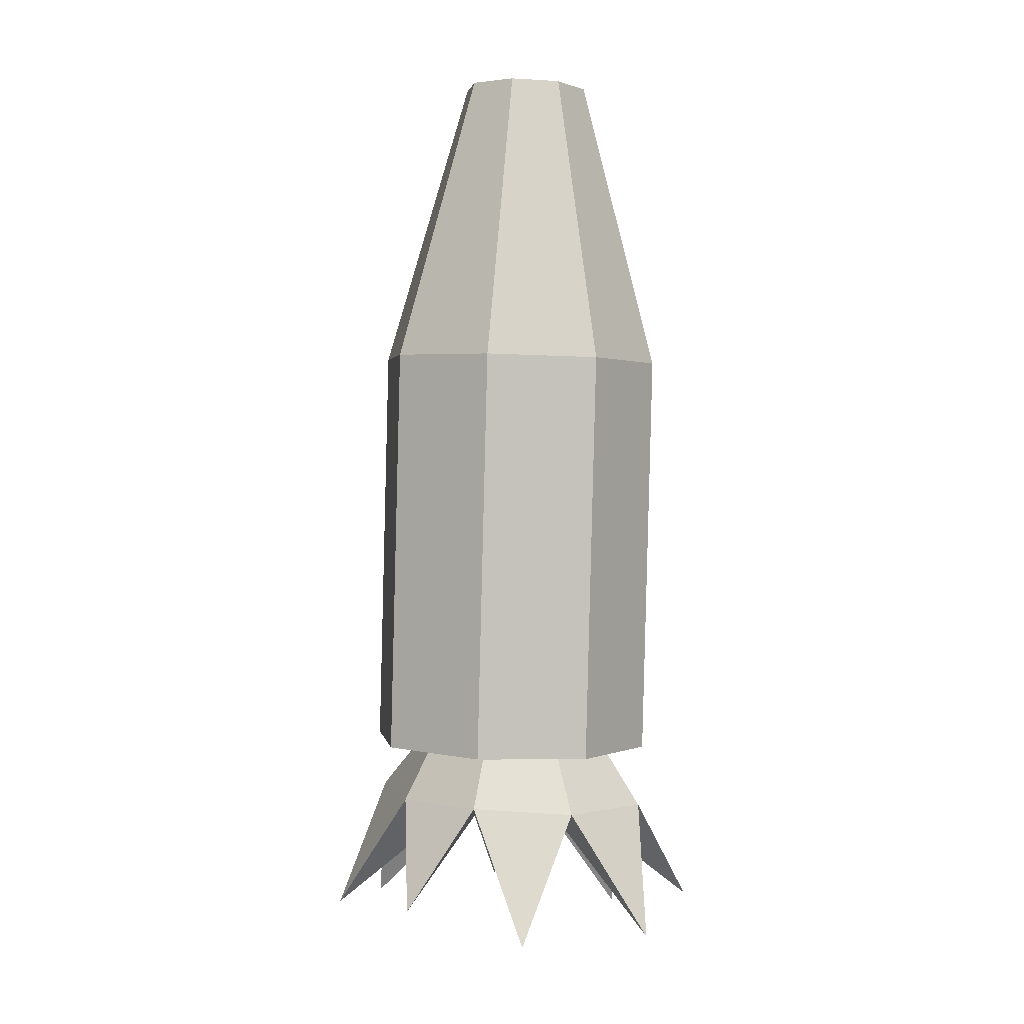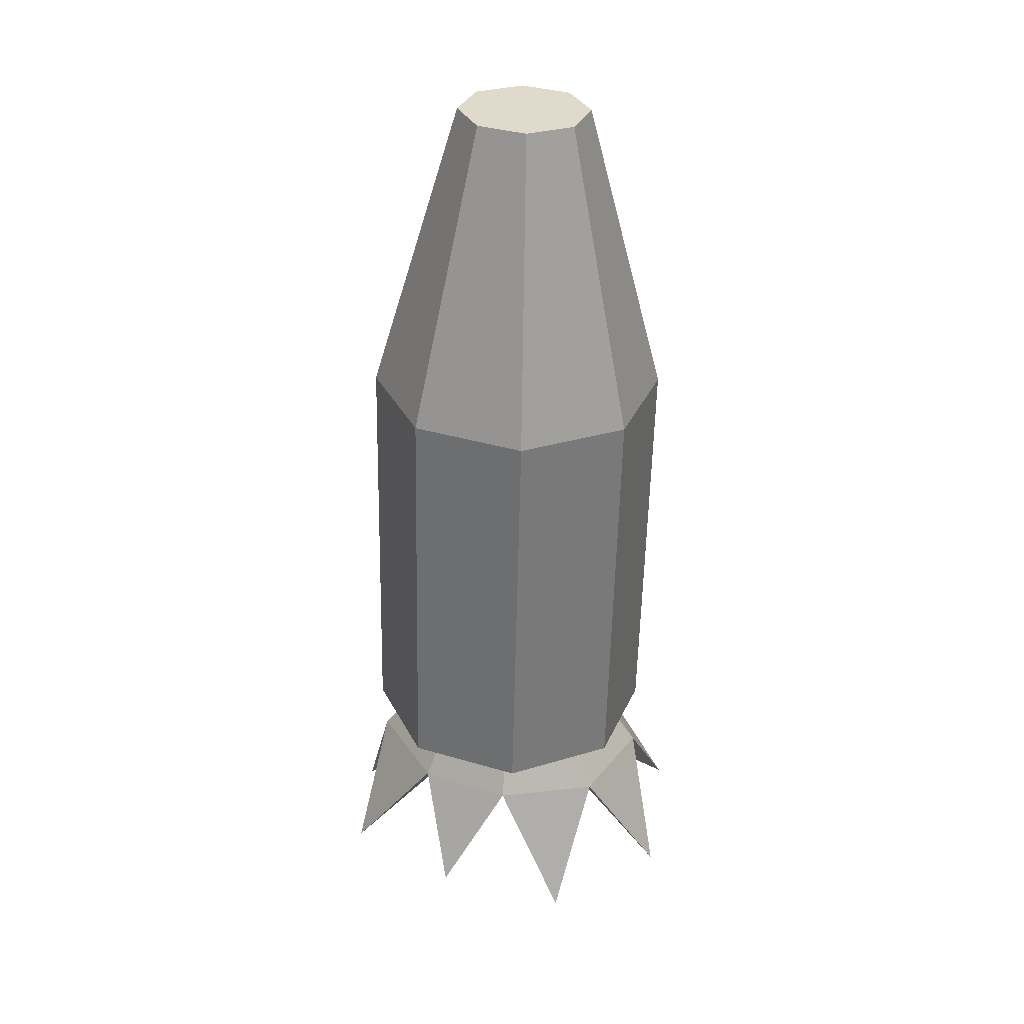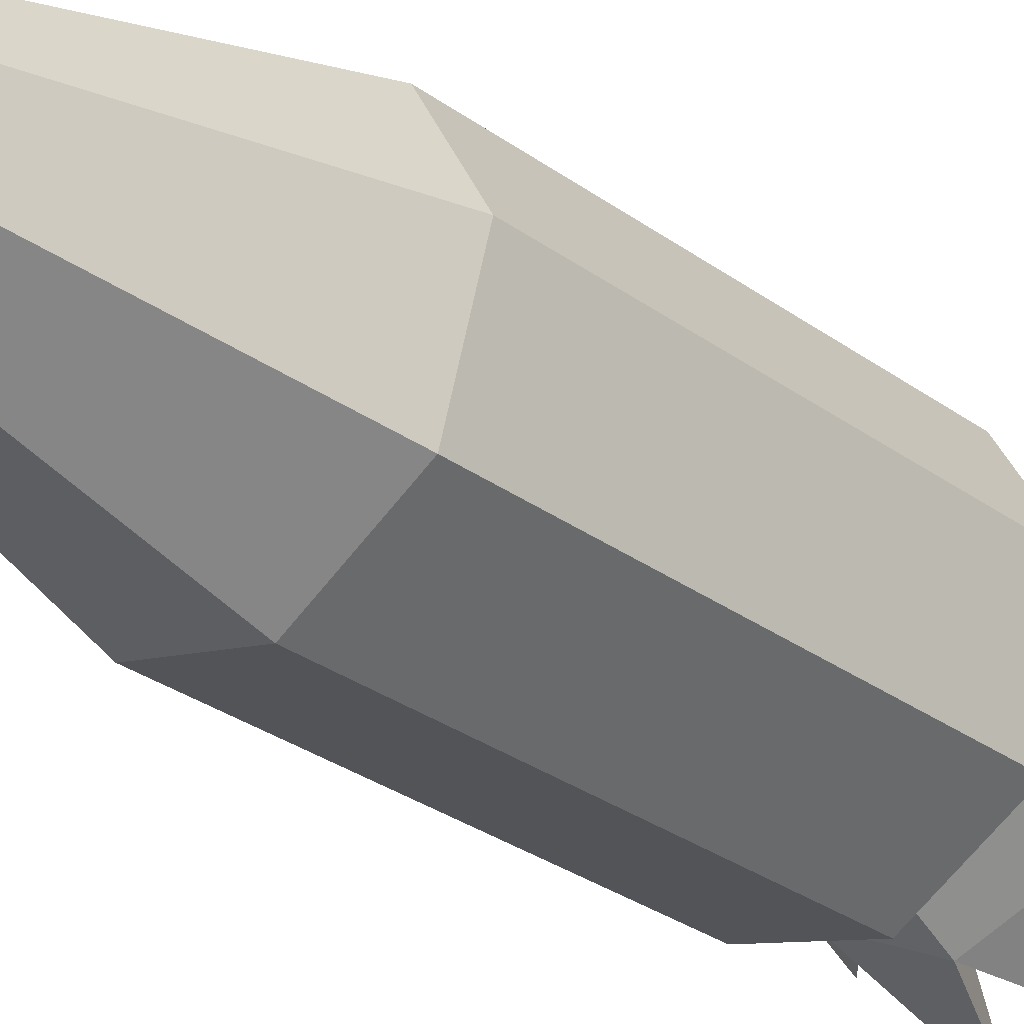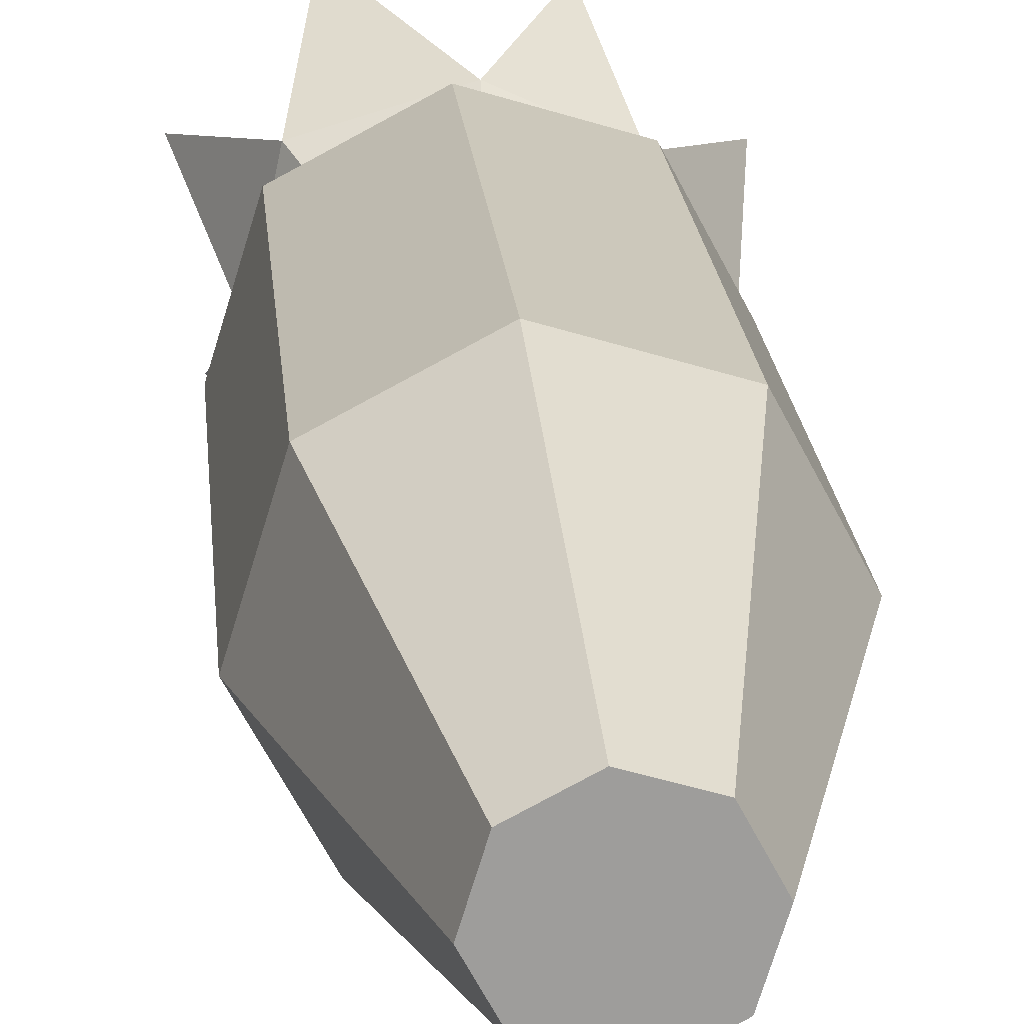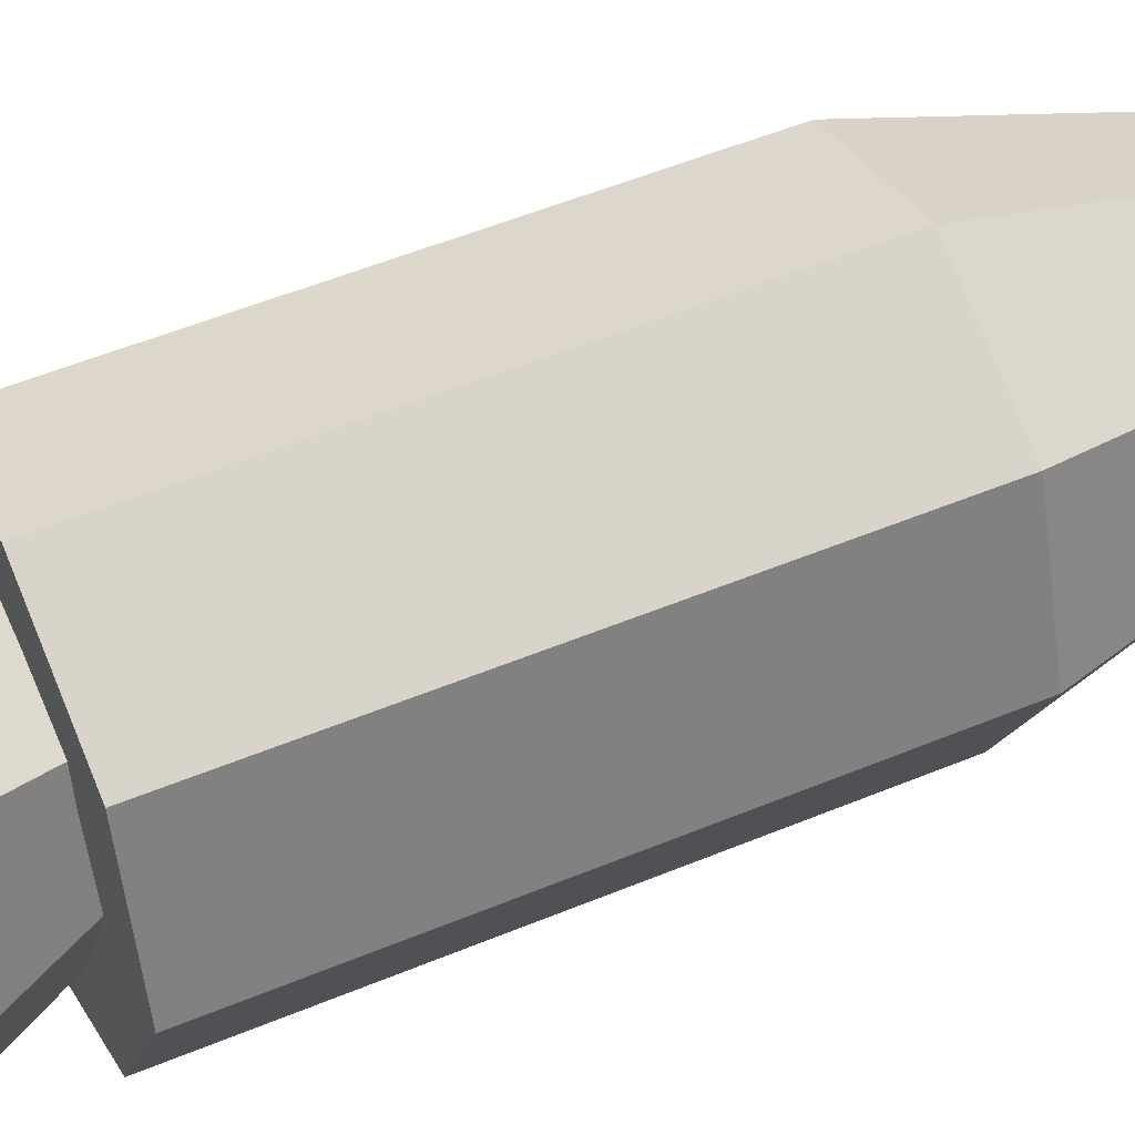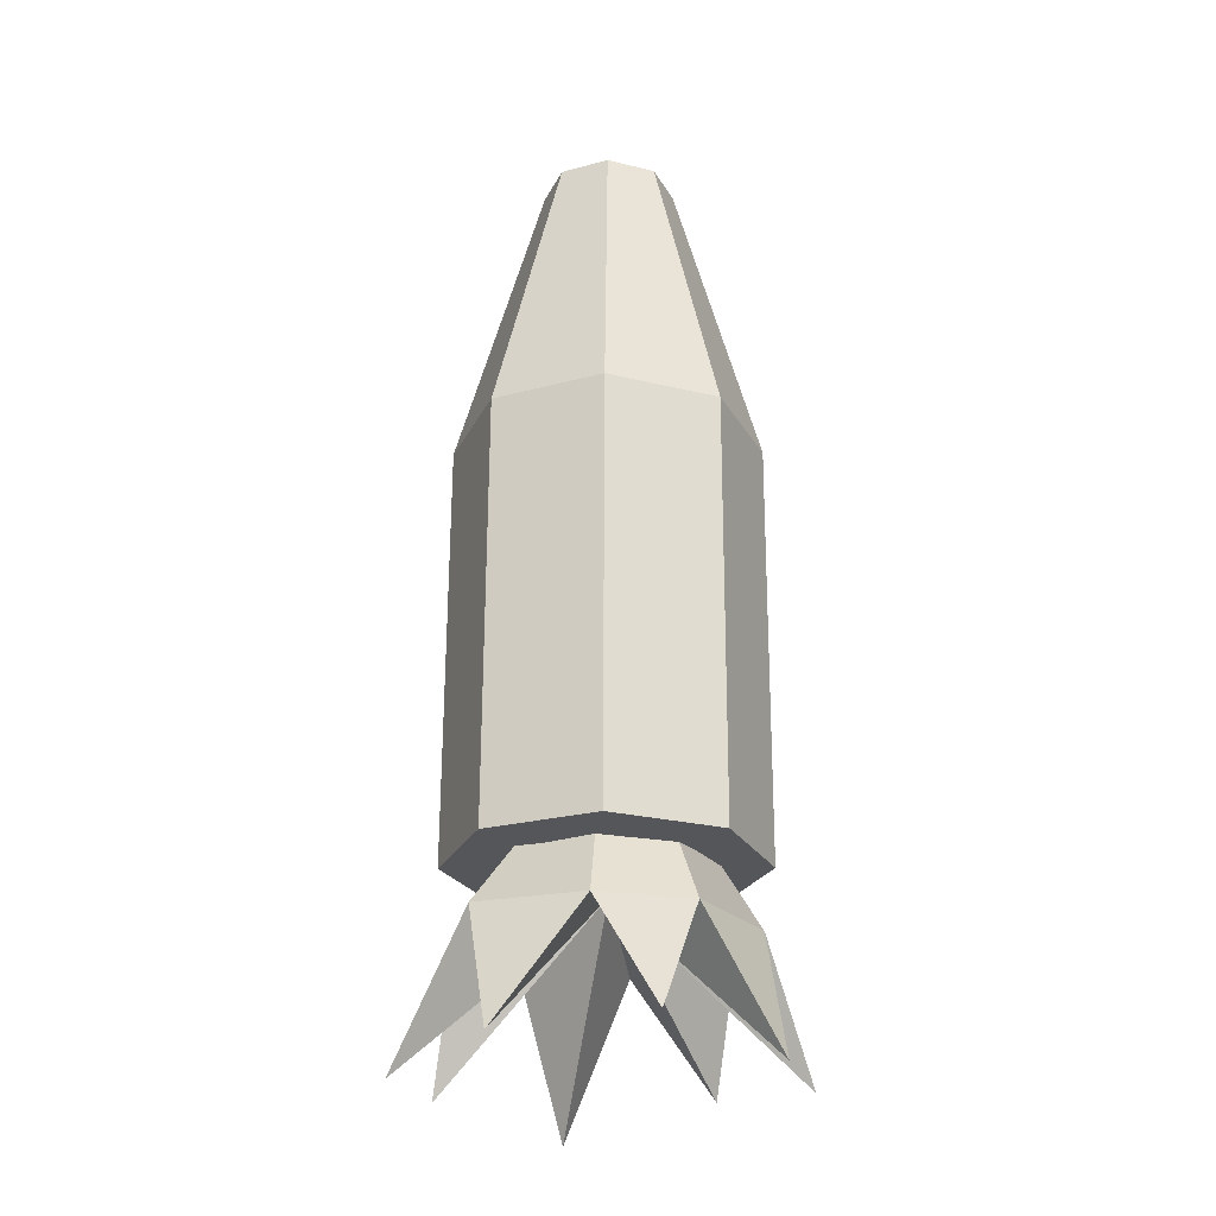
<metadata>
{"format":"obj","ext":"obj","renderer":"f3d","projection":"perspective","resolution":1024,"background":"white","views":[{"elev":2.4,"azim":-27.0,"up":"+Z"},{"elev":33.9,"azim":-40.8,"up":"+Z"},{"elev":-31.4,"azim":46.2,"up":"+Y"},{"elev":19.9,"azim":-3.2,"up":"+Y"},{"elev":49.0,"azim":-113.6,"up":"+Y"},{"elev":-23.5,"azim":-83.4,"up":"+Z"}]}
</metadata>
<code>
o Bala_Cylinder.003
v 0.5642 3.833 2.528
v 0.5753 3.911 3.201
v 0.4615 3.864 2.531
v 0.5305 3.925 3.202
v 0.4111 3.959 2.532
v 0.5084 3.966 3.202
v 0.4425 4.062 2.531
v 0.5221 4.011 3.202
v 0.5372 4.112 2.528
v 0.5636 4.033 3.201
v 0.6399 4.081 2.526
v 0.6085 4.02 3.2
v 0.6903 3.986 2.524
v 0.6305 3.978 3.199
v 0.6589 3.883 2.525
v 0.6168 3.933 3.199
v 0.5751 3.833 2.921
v 0.4725 3.864 2.924
v 0.4221 3.959 2.925
v 0.4535 4.062 2.924
v 0.5482 4.112 2.922
v 0.6508 4.081 2.919
v 0.7012 3.986 2.917
v 0.6699 3.883 2.918
v 0.571 3.956 3.201
v 0.5591 3.96 3.201
v 0.5532 3.971 3.201
v 0.5568 3.983 3.201
v 0.5679 3.989 3.201
v 0.5799 3.985 3.2
v 0.5857 3.974 3.2
v 0.5821 3.962 3.2
v 0.5561 3.917 2.528
v 0.515 3.929 2.529
v 0.4948 3.967 2.53
v 0.5074 4.008 2.529
v 0.5453 4.028 2.528
v 0.5864 4.016 2.527
v 0.6065 3.978 2.527
v 0.594 3.937 2.527
f 17 2 4 18
f 18 4 6 19
f 19 6 8 20
f 20 8 10 21
f 21 10 12 22
f 22 12 14 23
f 12 10 29 30
f 23 14 16 24
f 24 16 2 17
f 7 9 37 36
f 15 24 17 1
f 13 23 24 15
f 11 22 23 13
f 9 21 22 11
f 7 20 21 9
f 5 19 20 7
f 3 18 19 5
f 1 17 18 3
f 26 25 32 31 30 29 28 27
f 2 16 32 25
f 4 2 25 26
f 8 6 27 28
f 14 12 30 31
f 10 8 28 29
f 16 14 31 32
f 6 4 26 27
f 33 34 35 36 37 38 39 40
f 13 15 40 39
f 3 5 35 34
f 9 11 38 37
f 15 1 33 40
f 1 3 34 33
f 5 7 36 35
f 11 13 39 38
o Estela_1_Cube.006
v 0.5633 3.964 2.613
v 0.5633 3.964 2.613
v 0.5633 3.964 2.613
v 0.5633 3.964 2.613
v 0.5633 3.964 2.613
v 0.5633 3.964 2.613
v 0.5633 3.964 2.613
v 0.5633 3.964 2.613
f 41 42 44 43
f 43 44 48 47
f 47 48 46 45
f 43 47 45 41
f 48 44 42 46
o Estela_2_Cube.007
v 0.5633 3.964 2.613
v 0.5633 3.964 2.613
v 0.5633 3.964 2.613
v 0.5633 3.964 2.613
v 0.5633 3.964 2.613
v 0.5633 3.964 2.613
v 0.5633 3.964 2.613
v 0.5633 3.964 2.613
f 49 50 52 51
f 51 52 56 55
f 55 56 54 53
f 51 55 53 49
f 56 52 50 54
o Estela_3_Cube.008
v 0.5633 3.964 2.613
v 0.5633 3.964 2.613
v 0.5633 3.964 2.613
v 0.5633 3.964 2.613
v 0.5633 3.964 2.613
v 0.5633 3.964 2.613
v 0.5633 3.964 2.613
v 0.5633 3.964 2.613
f 57 58 60 59
f 59 60 64 63
f 63 64 62 61
f 59 63 61 57
f 64 60 58 62
o Fogonazo_Cylinder.004
v 0.5548 3.971 2.504
v 0.554 4.099 2.472
v 0.5557 4.054 2.546
v 0.6397 4.06 2.468
v 0.6145 4.03 2.545
v 0.6882 3.967 2.468
v 0.6389 3.971 2.545
v 0.6484 3.873 2.468
v 0.6145 3.912 2.545
v 0.554 3.843 2.472
v 0.5557 3.888 2.546
v 0.4697 3.889 2.477
v 0.4969 3.912 2.548
v 0.4322 3.971 2.475
v 0.4726 3.971 2.548
v 0.4525 4.07 2.475
v 0.4969 4.03 2.548
v 0.4739 4.136 2.342
v 0.3898 4.044 2.359
v 0.4897 3.824 2.352
v 0.4083 3.914 2.376
v 0.6186 3.807 2.352
v 0.7177 3.895 2.364
v 0.7074 4.028 2.328
v 0.6093 4.125 2.349
f 66 68 89
f 66 67 69 68
f 68 70 88
f 68 69 71 70
f 70 72 87
f 70 71 73 72
f 72 74 86
f 72 73 75 74
f 74 76 84
f 74 75 77 76
f 76 78 85
f 76 77 79 78
f 78 80 83
f 78 79 81 80
f 80 66 82
f 80 81 67 66
f 65 80 82
f 66 65 82
f 80 65 83
f 65 78 83
f 76 65 84
f 65 74 84
f 78 65 85
f 65 76 85
f 74 65 86
f 65 72 86
f 72 65 87
f 65 70 87
f 70 65 88
f 65 68 88
f 65 66 89
f 68 65 89
f 69 67 81 79 77 75 73 71

</code>
